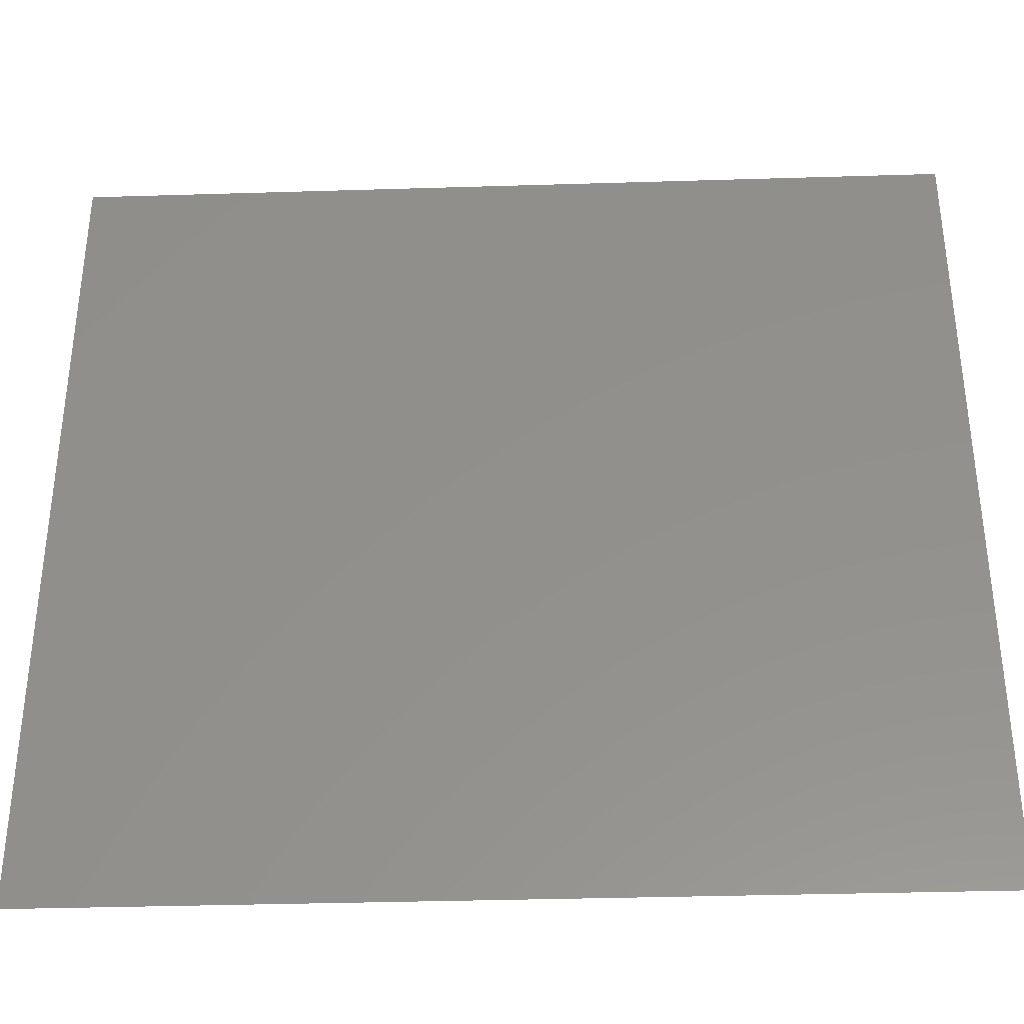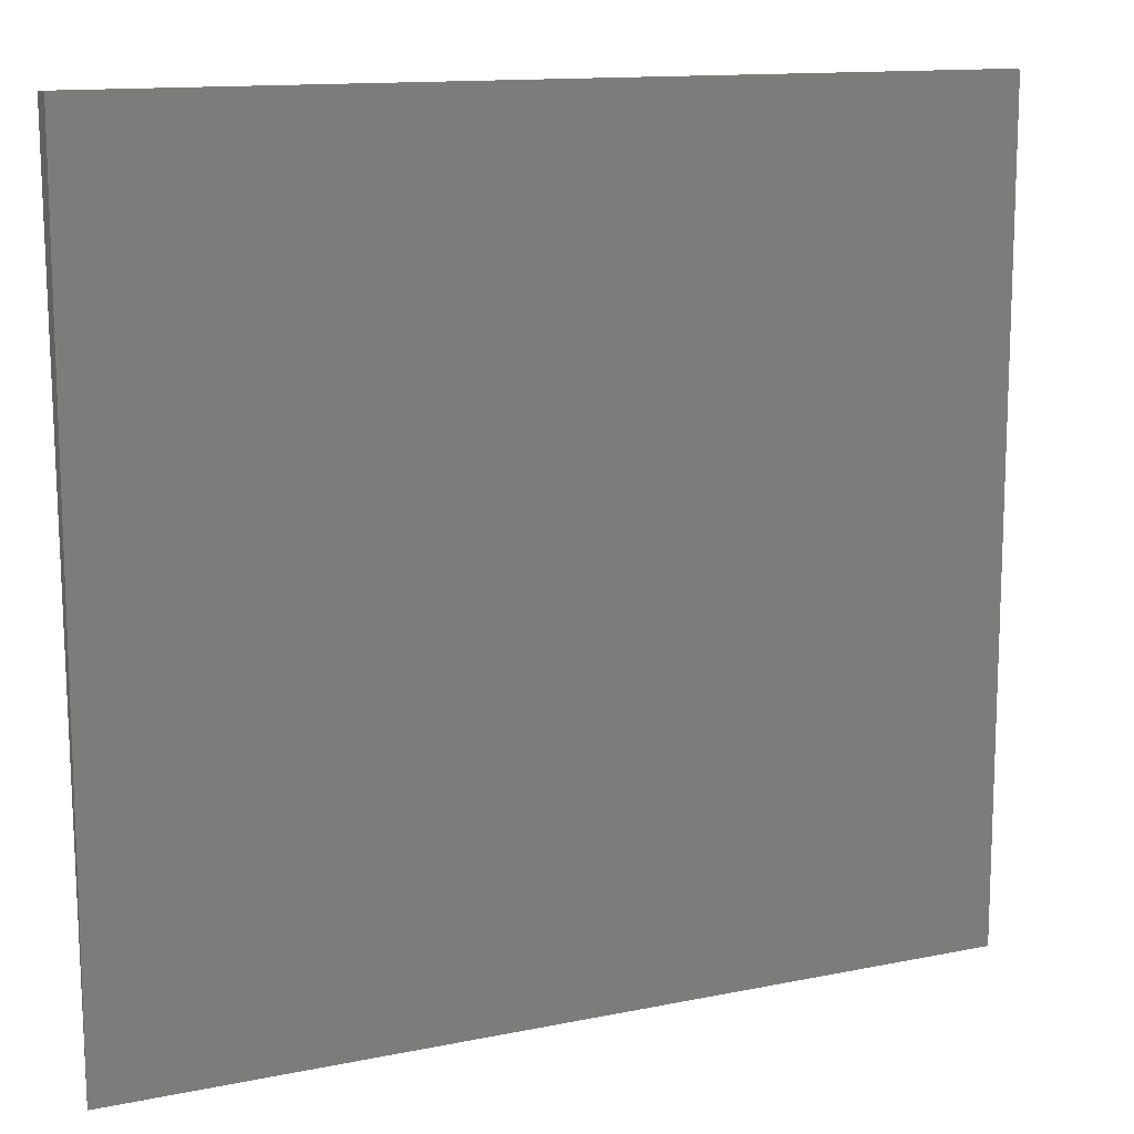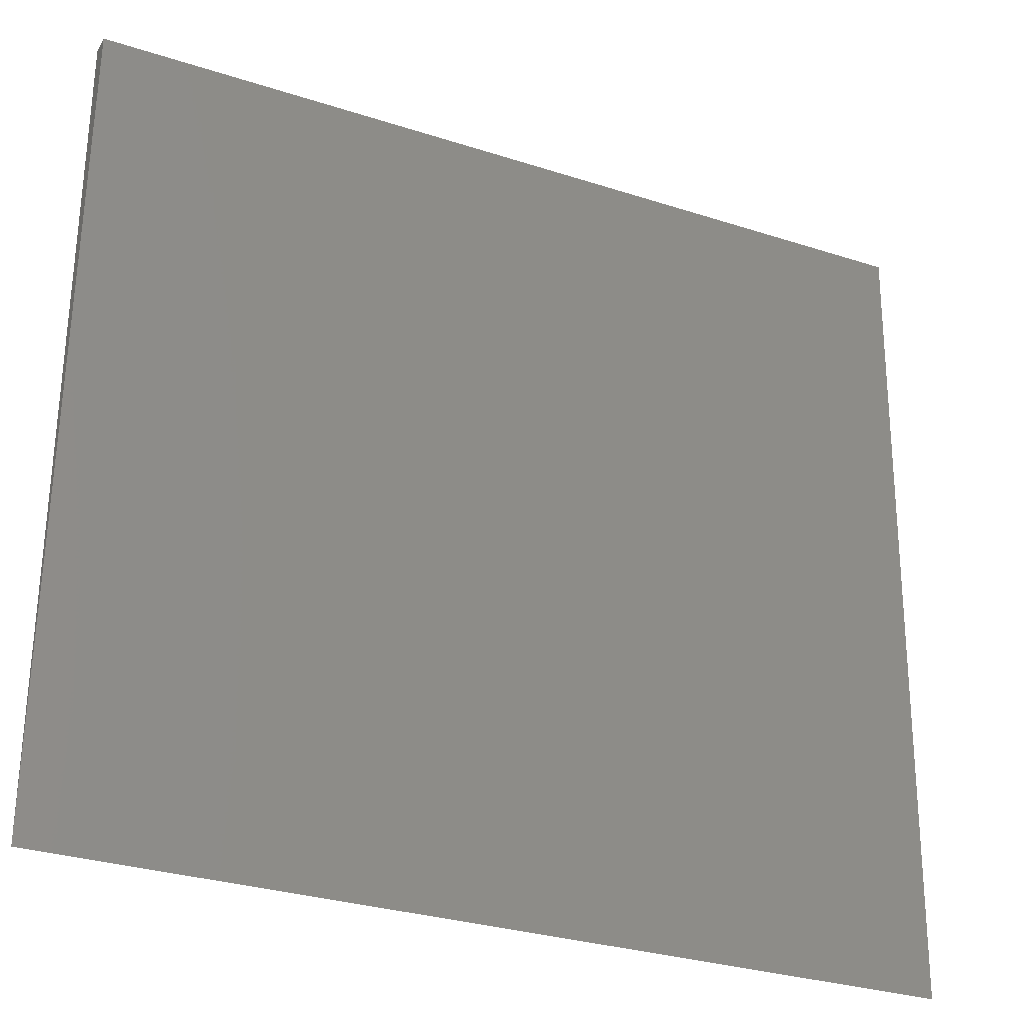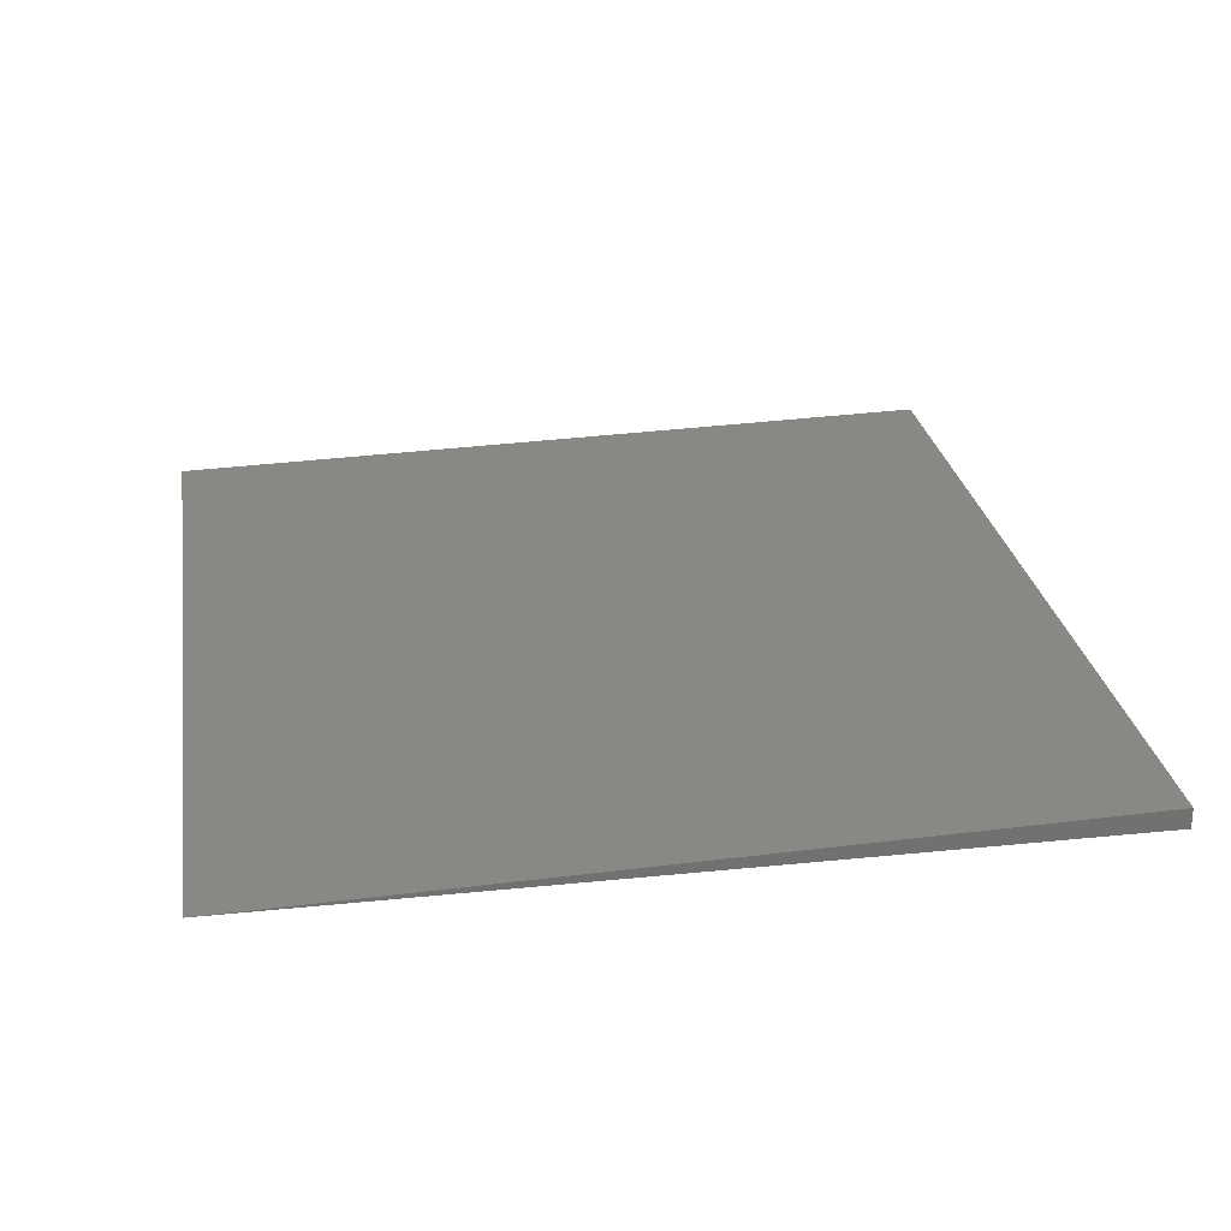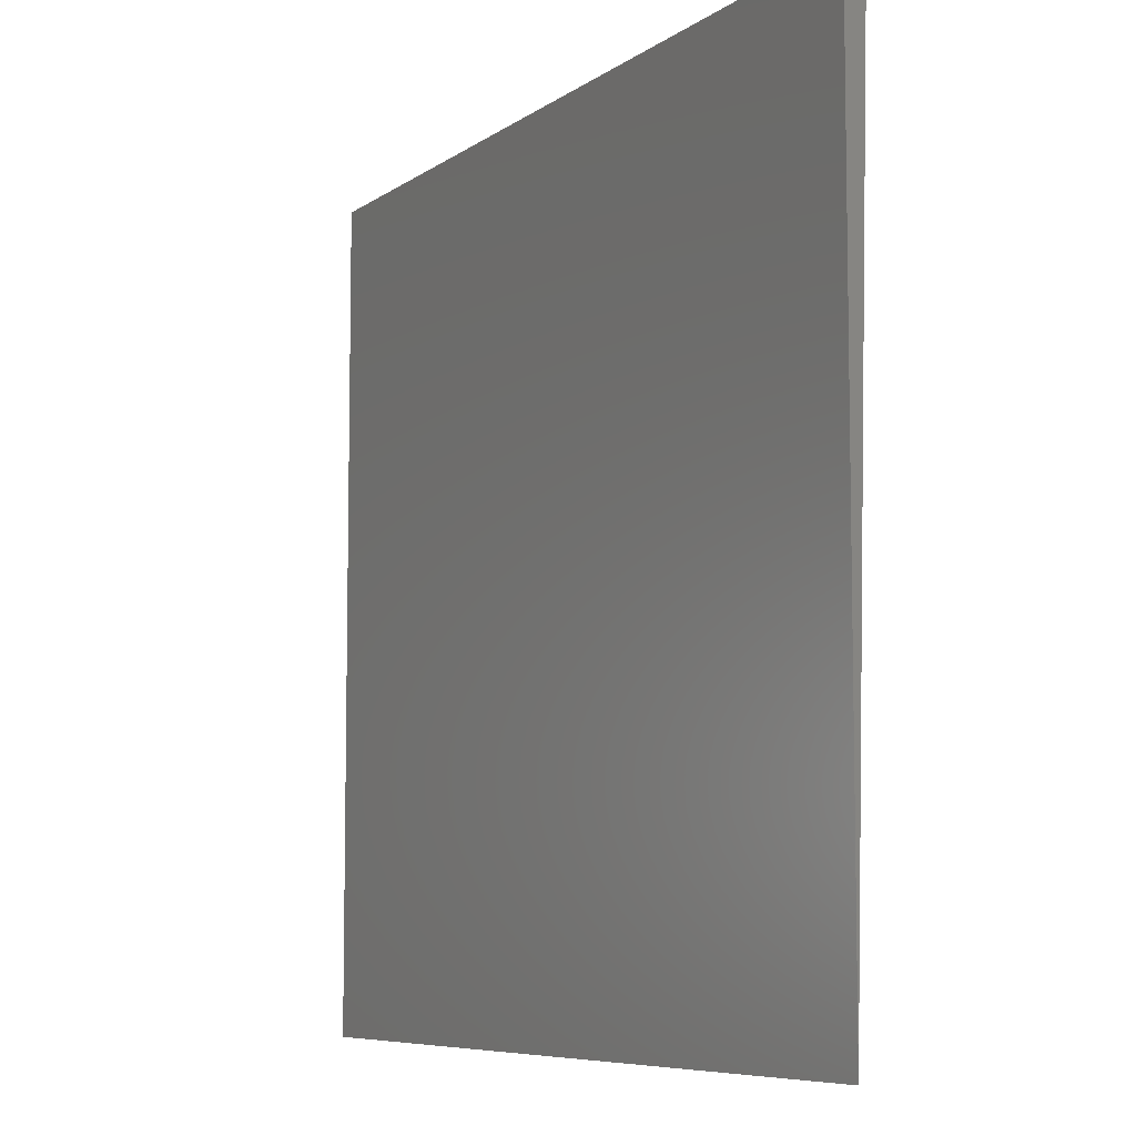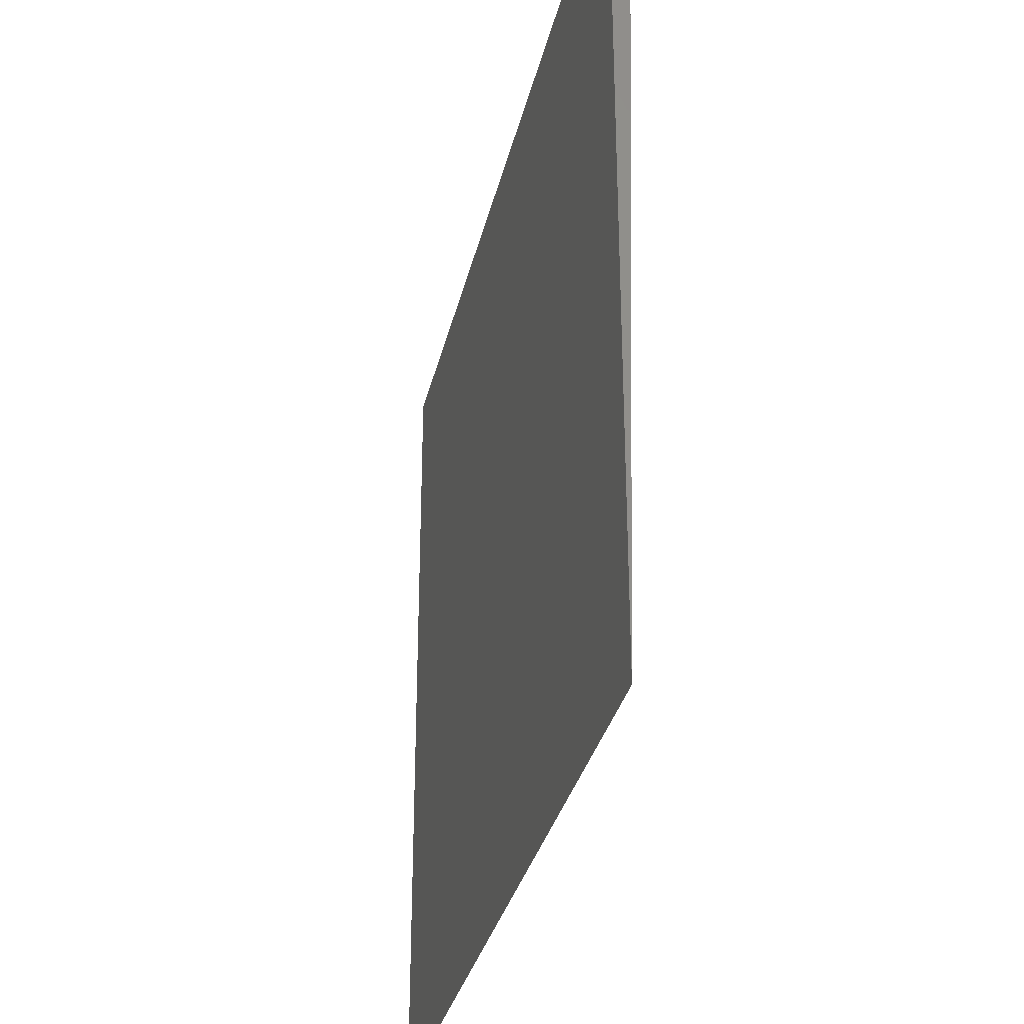
<metadata>
{"format":"stl","ext":"stl","renderer":"f3d","projection":"perspective","resolution":1024,"background":"white","views":[{"elev":-35.7,"azim":-177.7,"up":"+Y"},{"elev":12.9,"azim":154.7,"up":"+Y"},{"elev":-29.8,"azim":-25.4,"up":"+Y"},{"elev":27.0,"azim":80.9,"up":"+Z"},{"elev":-7.3,"azim":-118.6,"up":"+Y"},{"elev":-31.8,"azim":-102.5,"up":"+Y"}]}
</metadata>
<code>
# stl→obj: 6 verts, 8 faces
v -0.75 -0.7031 0
v 0.75 -0.7031 0
v -0.75 0.7017 0.03462
v 0.75 0.7017 0.03462
v -0.75 0.7021 0
v 0.75 0.7021 0
f 1 2 3
f 3 2 4
f 1 5 2
f 2 5 6
f 5 1 3
f 6 5 4
f 4 5 3
f 2 6 4

</code>
